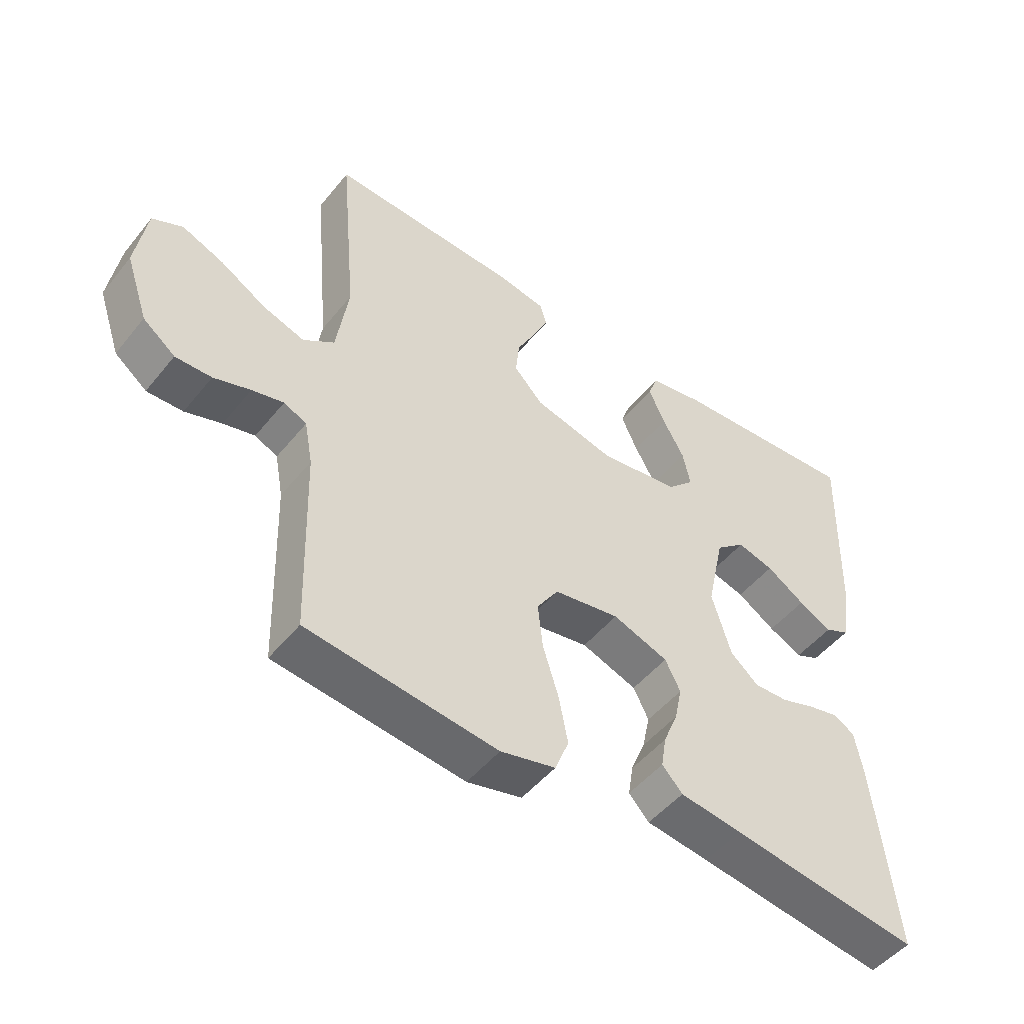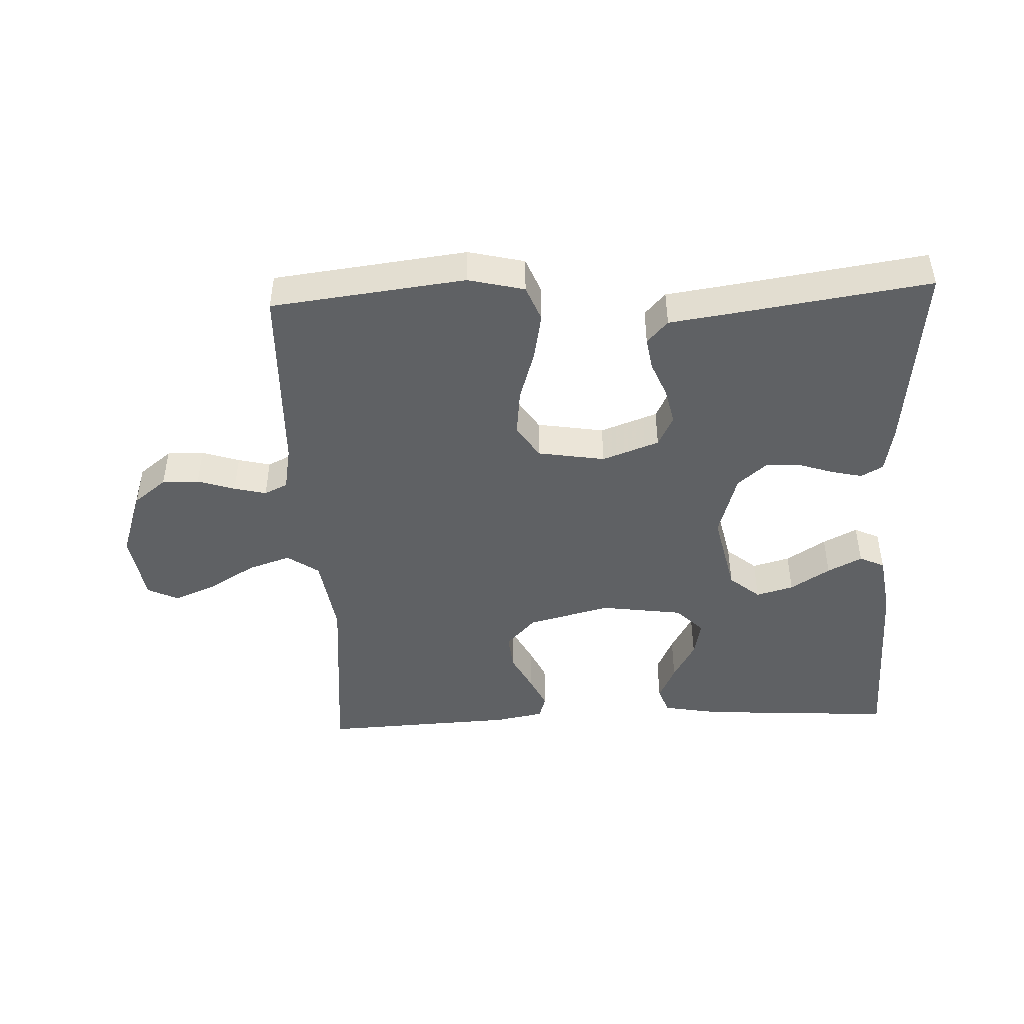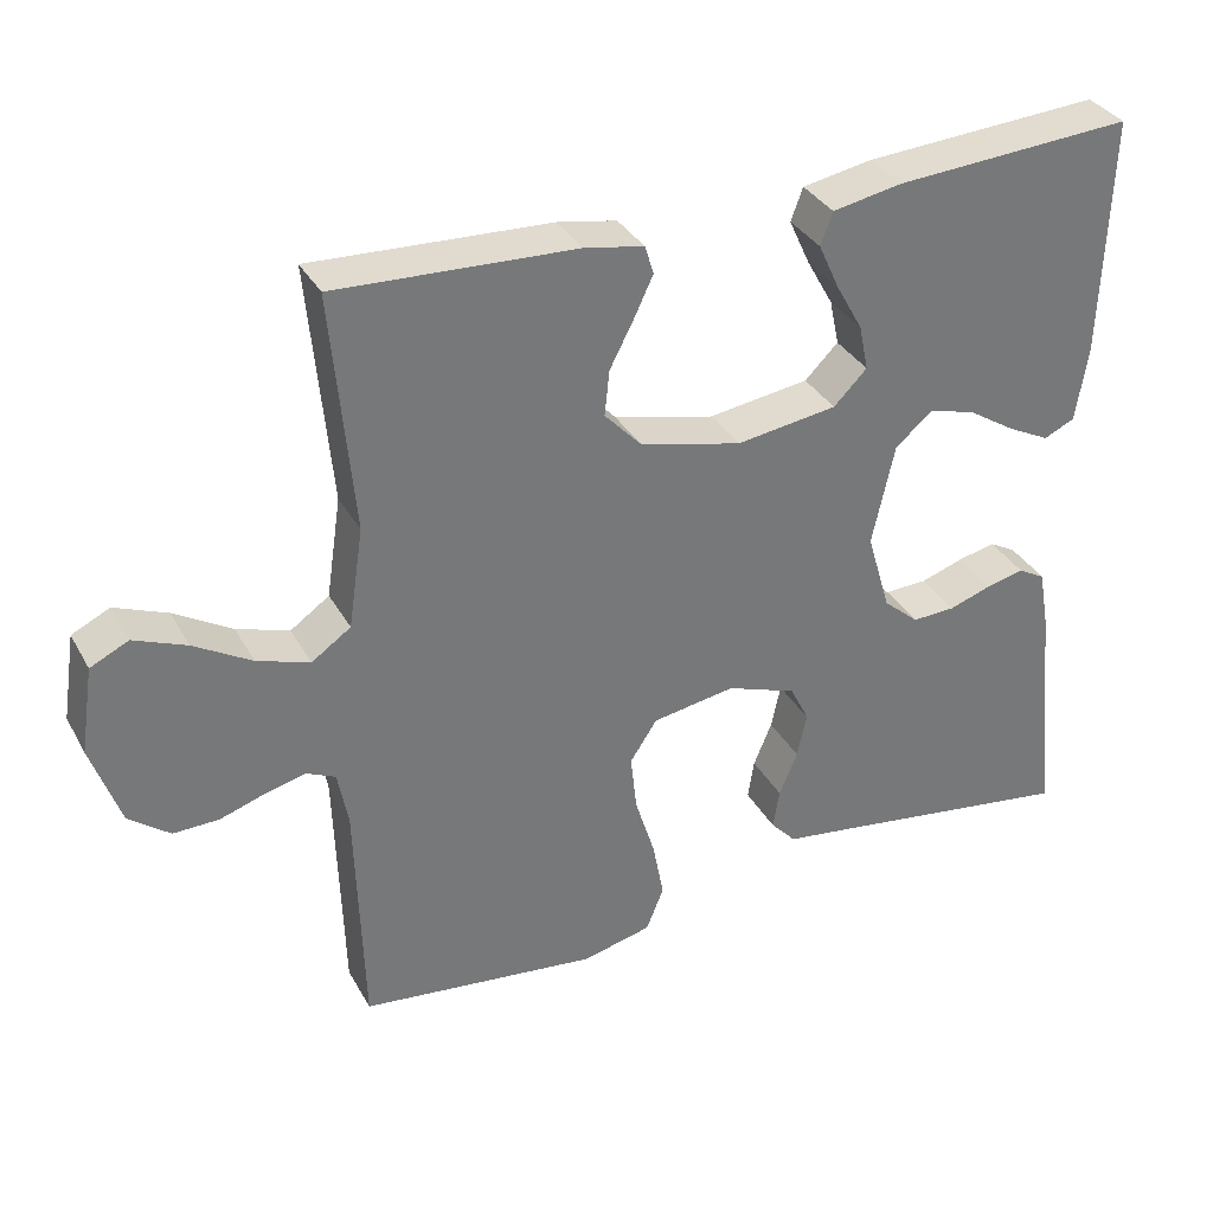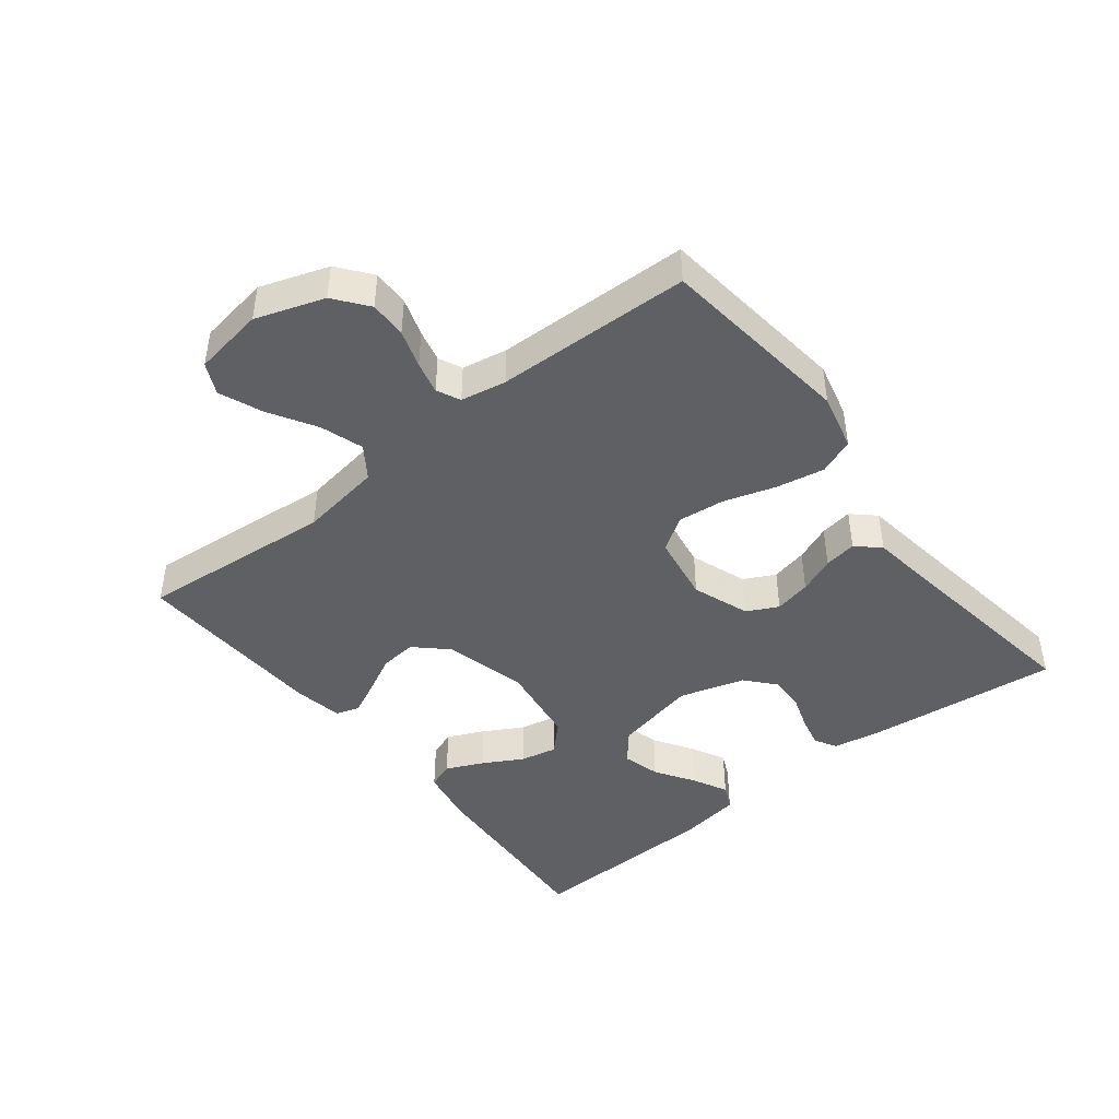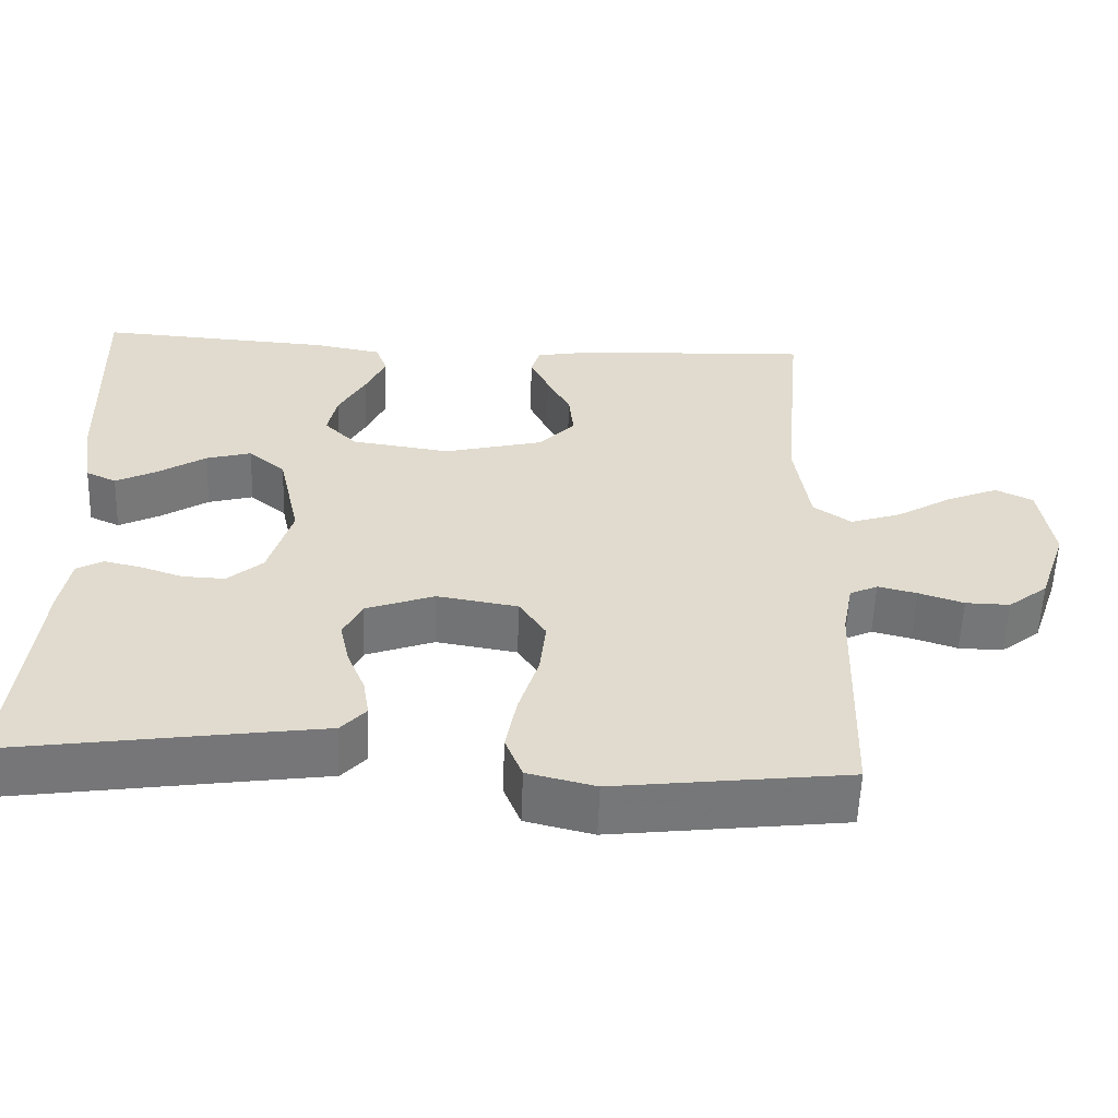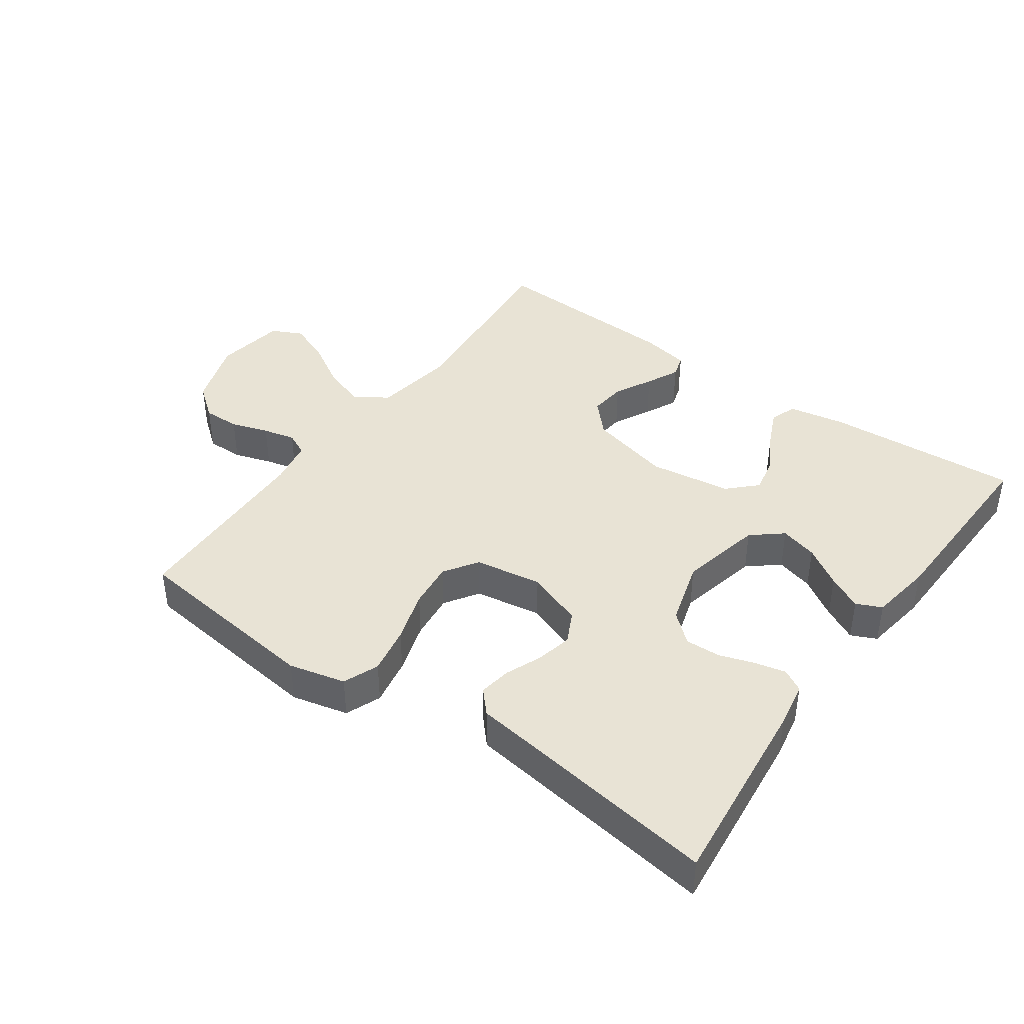
<metadata>
{"format":"obj","ext":"obj","renderer":"f3d","projection":"perspective","resolution":1024,"background":"white","views":[{"elev":-49.3,"azim":142.8,"up":"+Z"},{"elev":-45.9,"azim":-177.5,"up":"+Y"},{"elev":34.2,"azim":154.5,"up":"+Z"},{"elev":-44.5,"azim":128.2,"up":"+Y"},{"elev":-56.8,"azim":-2.1,"up":"+Z"},{"elev":41.2,"azim":-144.5,"up":"+Y"}]}
</metadata>
<code>
v 0.5 0.07 0.5
v 0.473 0.07 0.2
v 0.492 0.07 0.074
v 0.541 0.07 0.04
v 0.607 0.07 0.062
v 0.679 0.07 0.105
v 0.745 0.07 0.132
v 0.793 0.07 0.109
v 0.81 0.07 0
v 0.774 0.07 -0.105
v 0.723 0.07 -0.145
v 0.666 0.07 -0.144
v 0.608 0.07 -0.125
v 0.558 0.07 -0.113
v 0.522 0.07 -0.13
v 0.509 0.07 -0.2
v 0.5 0.07 -0.5
v 0.2 0.07 -0.536
v 0.113 0.07 -0.515
v 0.091 0.07 -0.46
v 0.105 0.07 -0.386
v 0.13 0.07 -0.306
v 0.138 0.07 -0.234
v 0.104 0.07 -0.182
v 0 0.07 -0.165
v -0.088 0.07 -0.197
v -0.112 0.07 -0.245
v -0.1 0.07 -0.301
v -0.077 0.07 -0.357
v -0.069 0.07 -0.407
v -0.101 0.07 -0.442
v -0.2 0.07 -0.456
v -0.5 0.07 -0.5
v -0.468 0.07 -0.2
v -0.455 0.07 -0.128
v -0.421 0.07 -0.109
v -0.373 0.07 -0.12
v -0.319 0.07 -0.138
v -0.265 0.07 -0.14
v -0.22 0.07 -0.101
v -0.19 0.07 0
v -0.218 0.07 0.128
v -0.265 0.07 0.167
v -0.323 0.07 0.151
v -0.384 0.07 0.112
v -0.437 0.07 0.085
v -0.476 0.07 0.103
v -0.491 0.07 0.2
v -0.5 0.07 0.5
v -0.2 0.07 0.481
v -0.112 0.07 0.465
v -0.097 0.07 0.424
v -0.123 0.07 0.367
v -0.157 0.07 0.306
v -0.169 0.07 0.249
v -0.127 0.07 0.207
v 0 0.07 0.189
v 0.128 0.07 0.221
v 0.174 0.07 0.27
v 0.168 0.07 0.327
v 0.138 0.07 0.385
v 0.114 0.07 0.436
v 0.125 0.07 0.472
v 0.2 0.07 0.486
v 0.5 0 0.5
v 0.473 0 0.2
v 0.492 0 0.074
v 0.541 0 0.04
v 0.607 0 0.062
v 0.679 0 0.105
v 0.745 0 0.132
v 0.793 0 0.109
v 0.81 0 0
v 0.774 0 -0.105
v 0.723 0 -0.145
v 0.666 0 -0.144
v 0.608 0 -0.125
v 0.558 0 -0.113
v 0.522 0 -0.13
v 0.509 0 -0.2
v 0.5 0 -0.5
v 0.2 0 -0.536
v 0.113 0 -0.515
v 0.091 0 -0.46
v 0.105 0 -0.386
v 0.13 0 -0.306
v 0.138 0 -0.234
v 0.104 0 -0.182
v 0 0 -0.165
v -0.088 0 -0.197
v -0.112 0 -0.245
v -0.1 0 -0.301
v -0.077 0 -0.357
v -0.069 0 -0.407
v -0.101 0 -0.442
v -0.2 0 -0.456
v -0.5 0 -0.5
v -0.468 0 -0.2
v -0.455 0 -0.128
v -0.421 0 -0.109
v -0.373 0 -0.12
v -0.319 0 -0.138
v -0.265 0 -0.14
v -0.22 0 -0.101
v -0.19 0 0
v -0.218 0 0.128
v -0.265 0 0.167
v -0.323 0 0.151
v -0.384 0 0.112
v -0.437 0 0.085
v -0.476 0 0.103
v -0.491 0 0.2
v -0.5 0 0.5
v -0.2 0 0.481
v -0.112 0 0.465
v -0.097 0 0.424
v -0.123 0 0.367
v -0.157 0 0.306
v -0.169 0 0.249
v -0.127 0 0.207
v 0 0 0.189
v 0.128 0 0.221
v 0.174 0 0.27
v 0.168 0 0.327
v 0.138 0 0.385
v 0.114 0 0.436
v 0.125 0 0.472
v 0.2 0 0.486
f 64 1 2
f 63 64 2
f 62 63 2
f 61 62 2
f 60 61 2
f 59 60 2 3
f 58 59 3 4
f 57 58 4
f 56 57 4
f 52 53 54
f 51 52 54
f 50 51 54
f 49 50 54
f 48 49 54
f 47 48 54
f 46 47 54
f 45 46 54
f 44 45 54
f 43 44 54 55
f 42 43 55 56
f 36 37 38
f 35 36 38
f 34 35 38
f 33 34 38
f 32 33 38
f 32 38 39
f 31 32 39
f 30 31 39
f 29 30 39
f 28 29 39
f 27 28 39 40
f 20 21 22
f 19 20 22
f 18 19 22
f 17 18 22
f 16 17 22
f 15 16 22 23
f 14 15 23 24
f 11 12 13
f 10 11 13
f 9 10 13
f 8 9 13
f 7 8 13
f 6 7 13
f 5 6 13
f 4 5 13 14
f 14 24 25
f 4 14 25
f 56 4 25
f 42 56 25
f 41 42 25
f 41 25 26
f 26 27 40 41
f 66 65 128
f 66 128 127
f 66 127 126
f 66 126 125
f 66 125 124
f 67 66 124 123
f 68 67 123 122
f 68 122 121
f 68 121 120
f 118 117 116
f 118 116 115
f 118 115 114
f 118 114 113
f 118 113 112
f 118 112 111
f 118 111 110
f 118 110 109
f 118 109 108
f 119 118 108 107
f 120 119 107 106
f 102 101 100
f 102 100 99
f 102 99 98
f 102 98 97
f 102 97 96
f 103 102 96
f 103 96 95
f 103 95 94
f 103 94 93
f 103 93 92
f 104 103 92 91
f 86 85 84
f 86 84 83
f 86 83 82
f 86 82 81
f 86 81 80
f 87 86 80 79
f 88 87 79 78
f 77 76 75
f 77 75 74
f 77 74 73
f 77 73 72
f 77 72 71
f 77 71 70
f 77 70 69
f 78 77 69 68
f 89 88 78
f 89 78 68
f 89 68 120
f 89 120 106
f 89 106 105
f 90 89 105
f 105 104 91 90
f 1 65 66 2
f 2 66 67 3
f 3 67 68 4
f 4 68 69 5
f 5 69 70 6
f 6 70 71 7
f 7 71 72 8
f 8 72 73 9
f 9 73 74 10
f 10 74 75 11
f 11 75 76 12
f 12 76 77 13
f 13 77 78 14
f 14 78 79 15
f 15 79 80 16
f 16 80 81 17
f 17 81 82 18
f 18 82 83 19
f 19 83 84 20
f 20 84 85 21
f 21 85 86 22
f 22 86 87 23
f 23 87 88 24
f 24 88 89 25
f 25 89 90 26
f 26 90 91 27
f 27 91 92 28
f 28 92 93 29
f 29 93 94 30
f 30 94 95 31
f 31 95 96 32
f 32 96 97 33
f 33 97 98 34
f 34 98 99 35
f 35 99 100 36
f 36 100 101 37
f 37 101 102 38
f 38 102 103 39
f 39 103 104 40
f 40 104 105 41
f 41 105 106 42
f 42 106 107 43
f 43 107 108 44
f 44 108 109 45
f 45 109 110 46
f 46 110 111 47
f 47 111 112 48
f 48 112 113 49
f 49 113 114 50
f 50 114 115 51
f 51 115 116 52
f 52 116 117 53
f 53 117 118 54
f 54 118 119 55
f 55 119 120 56
f 56 120 121 57
f 57 121 122 58
f 58 122 123 59
f 59 123 124 60
f 60 124 125 61
f 61 125 126 62
f 62 126 127 63
f 63 127 128 64
f 64 128 65 1

</code>
